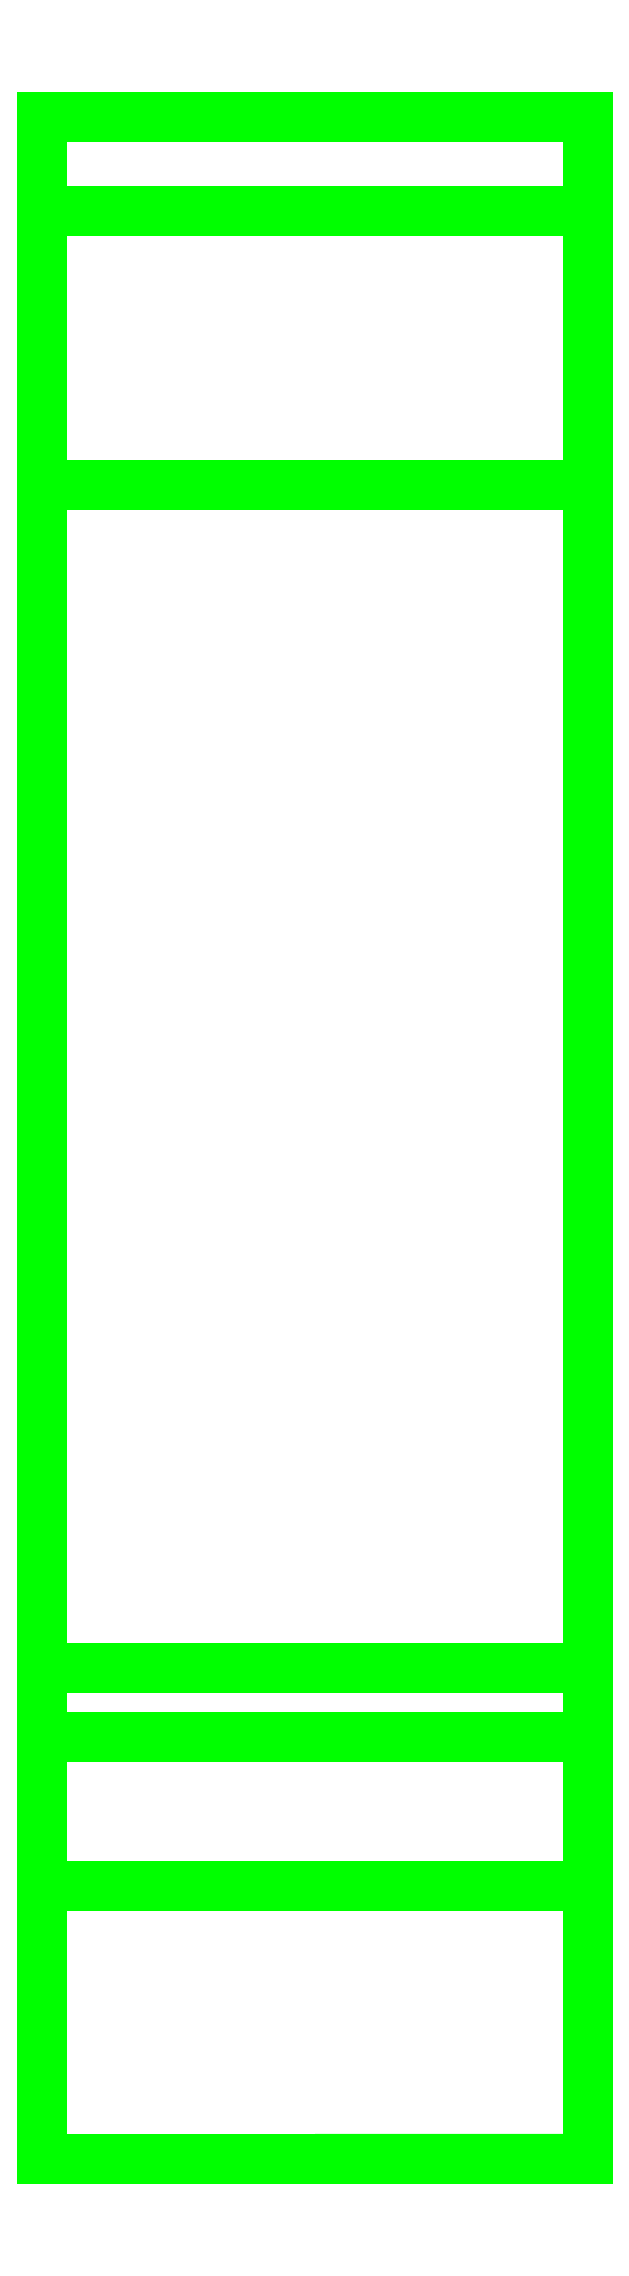
<metadata>
{"format":"dxf","ext":"dxf","renderer":"ezdxf+matplotlib","layout":"modelspace","background":"white","min_lineweight":24,"dpi":150}
</metadata>
<code>
0
SECTION
2
ENTITIES
0
3DFACE
8
ACESSORIOS
10
-5
20
-1.721
30
24.89
11
-5
21
-1.721
31
17.11
12
-5
22
-2.044e-06
32
17.87
13
-5
23
1.42e-14
33
24.13
0
3DFACE
8
ACESSORIOS
10
-5
20
-6.761
30
30.9
11
-5
21
-6.761
31
11.1
12
-5
22
-1.721
32
17.11
13
-5
23
-1.721
33
24.89
0
3DFACE
8
ACESSORIOS
10
-5
20
-29.71
30
11.1
11
-5
21
-29.71
31
30.9
12
-5
22
-6.761
32
30.9
13
-5
23
-6.761
33
11.1
0
3DFACE
8
ACESSORIOS
10
-5
20
-29.71
30
34
11
-5
21
-28.44
31
34
12
-5
22
-28.44
32
39.69
13
-5
23
-32.44
33
42
0
3DFACE
8
ACESSORIOS
10
-5
20
-29.71
30
34
11
-5
21
-37.44
31
42
12
-5
22
-32.44
32
42
13
-5
23
-32.44
33
42
0
3DFACE
8
ACESSORIOS
10
-5
20
-37.44
30
42
11
-5
21
-37.44
31
0
12
-5
22
-32.44
32
-1.634e-06
13
-5
23
-29.71
33
34
0
3DFACE
8
ACESSORIOS
10
-5
20
-29.71
30
8
11
-5
21
-32.44
31
-1.634e-06
12
-5
22
-29.71
32
34
13
-5
23
-29.71
33
34
0
3DFACE
8
ACESSORIOS
10
-5
20
-29.71
30
8
11
-5
21
-28.44
31
8
12
-5
22
-28.44
32
2.309
13
-5
23
-32.44
33
-1.634e-06
0
3DFACE
8
ACESSORIOS
10
-5
20
-37.44
30
0
11
5
21
-37.44
31
0
12
5
22
-37.44
32
42
13
-5
23
-37.44
33
42
0
3DFACE
8
ACESSORIOS
10
-5
20
-37.44
30
42
11
5
21
-37.44
31
42
12
5
22
-32.44
32
42
13
-5
23
-32.44
33
42
0
3DFACE
8
ACESSORIOS
10
-5
20
-28.44
30
39.69
11
5
21
-28.44
31
39.69
12
5
22
-32.44
32
42
13
-5
23
-32.44
33
42
0
3DFACE
8
ACESSORIOS
10
5
20
-28.44
30
34
11
5
21
-28.44
31
39.69
12
-5
22
-28.44
32
39.69
13
-5
23
-28.44
33
34
0
3DFACE
8
ACESSORIOS
10
-5
20
-28.44
30
34
11
-5
21
-29.71
31
34
12
5
22
-29.71
32
34
13
5
23
-28.44
33
34
0
3DFACE
8
ACESSORIOS
10
5
20
-29.71
30
34
11
5
21
-29.71
31
30.9
12
-5
22
-29.71
32
30.9
13
-5
23
-29.71
33
34
0
3DFACE
8
ACESSORIOS
10
-5
20
-29.71
30
30.9
11
5
21
-29.71
31
30.9
12
5
22
-6.761
32
30.9
13
-5
23
-6.761
33
30.9
0
3DFACE
8
ACESSORIOS
10
-5
20
-1.721
30
24.89
11
5
21
-1.721
31
24.89
12
5
22
-6.761
32
30.9
13
-5
23
-6.761
33
30.9
0
3DFACE
8
ACESSORIOS
10
-5
20
-1.721
30
24.89
11
-5
21
1.42e-14
31
24.13
12
5
22
1.42e-14
32
24.13
13
5
23
-1.721
33
24.89
0
3DFACE
8
ACESSORIOS
10
5
20
1.42e-14
30
24.13
11
5
21
-2.044e-06
31
17.87
12
-5
22
-2.044e-06
32
17.87
13
-5
23
1.42e-14
33
24.13
0
3DFACE
8
ACESSORIOS
10
-5
20
-2.044e-06
30
17.87
11
-5
21
-1.721
31
17.11
12
5
22
-1.721
32
17.11
13
5
23
-2.044e-06
33
17.87
0
3DFACE
8
ACESSORIOS
10
5
20
-1.721
30
17.11
11
5
21
-6.761
31
11.1
12
-5
22
-6.761
32
11.1
13
-5
23
-1.721
33
17.11
0
3DFACE
8
ACESSORIOS
10
-5
20
-29.71
30
11.1
11
5
21
-29.71
31
11.1
12
5
22
-6.761
32
11.1
13
-5
23
-6.761
33
11.1
0
3DFACE
8
ACESSORIOS
10
-5
20
-29.71
30
11.1
11
-5
21
-29.71
31
8
12
5
22
-29.71
32
8
13
5
23
-29.71
33
11.1
0
3DFACE
8
ACESSORIOS
10
-5
20
-29.71
30
8
11
-5
21
-28.44
31
8
12
5
22
-28.44
32
8
13
5
23
-29.71
33
8
0
3DFACE
8
ACESSORIOS
10
5
20
-28.44
30
8
11
5
21
-28.44
31
2.309
12
-5
22
-28.44
32
2.309
13
-5
23
-28.44
33
8
0
3DFACE
8
ACESSORIOS
10
5
20
-32.44
30
-1.634e-06
11
-5
21
-32.44
31
-1.634e-06
12
-5
22
-28.44
32
2.309
13
5
23
-28.44
33
2.309
0
3DFACE
8
ACESSORIOS
10
5
20
-37.44
30
0
11
5
21
-32.44
31
-1.634e-06
12
-5
22
-32.44
32
-1.634e-06
13
-5
23
-37.44
33
0
0
3DFACE
8
ACESSORIOS
10
5
20
-6.761
30
30.9
11
5
21
-6.761
31
11.1
12
5
22
-1.721
32
17.11
13
5
23
-1.721
33
24.89
0
3DFACE
8
ACESSORIOS
10
5
20
-29.71
30
11.1
11
5
21
-29.71
31
30.9
12
5
22
-6.761
32
30.9
13
5
23
-6.761
33
11.1
0
3DFACE
8
ACESSORIOS
10
5
20
-1.721
30
24.89
11
5
21
-1.721
31
17.11
12
5
22
-2.044e-06
32
17.87
13
5
23
1.42e-14
33
24.13
0
3DFACE
8
ACESSORIOS
10
5
20
-37.44
30
42
11
5
21
-37.44
31
0
12
5
22
-32.44
32
-1.634e-06
13
5
23
-29.71
33
34
0
3DFACE
8
ACESSORIOS
10
5
20
-29.71
30
8
11
5
21
-32.44
31
-1.634e-06
12
5
22
-29.71
32
34
13
5
23
-29.71
33
34
0
3DFACE
8
ACESSORIOS
10
5
20
-29.71
30
8
11
5
21
-28.44
31
8
12
5
22
-28.44
32
2.309
13
5
23
-32.44
33
-1.634e-06
0
ARC
8
ACESSORIOS
10
1.95e-14
20
37
30
37.44
40
5
210
0
220
-1
230
3.268e-07
50
0
51
90
0
3DFACE
8
ACESSORIOS
10
5
20
-29.71
30
34
11
5
21
-28.44
31
34
12
5
22
-28.44
32
39.69
13
5
23
-32.44
33
42
0
3DFACE
8
ACESSORIOS
10
5
20
-29.71
30
34
11
5
21
-37.44
31
42
12
5
22
-32.44
32
42
13
5
23
-32.44
33
42
0
ENDSEC
0
EOF

</code>
